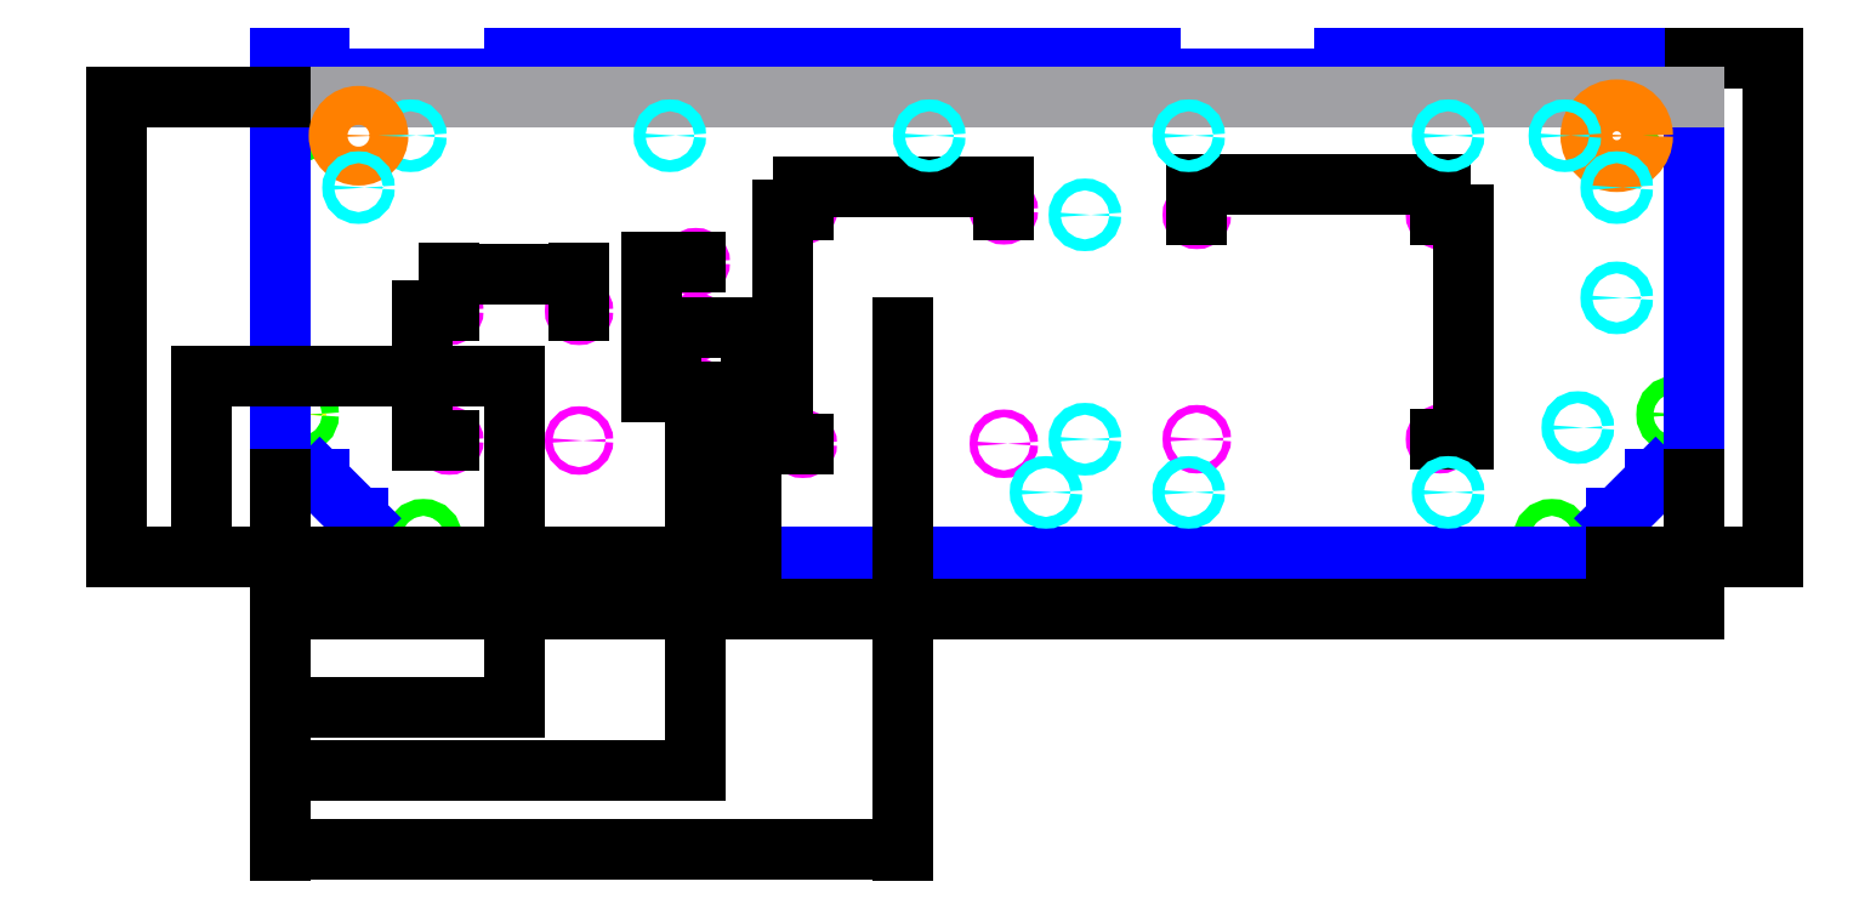
<metadata>
{"format":"dxf","ext":"dxf","renderer":"ezdxf+matplotlib","layout":"modelspace","background":"white","min_lineweight":24,"dpi":150}
</metadata>
<code>
0
SECTION
2
ENTITIES
0
CIRCLE
8
M6_THROUGH_HOLE
10
15
20
335
40
3.3
0
CIRCLE
8
M6_THROUGH_HOLE
10
15
20
110
40
3.3
0
CIRCLE
8
M6_THROUGH_HOLE
10
110
20
15
40
3.3
0
CIRCLE
8
M6_THROUGH_HOLE
10
980
20
15
40
3.3
0
CIRCLE
8
M6_THROUGH_HOLE
10
1075
20
110
40
3.3
0
CIRCLE
8
M6_THROUGH_HOLE
10
1075
20
335
40
3.3
0
CIRCLE
8
M6_COUNTER_SINK
10
15
20
335
40
6.5
0
CIRCLE
8
M6_COUNTER_SINK
10
15
20
110
40
6.5
0
CIRCLE
8
M6_COUNTER_SINK
10
110
20
15
40
6.5
0
CIRCLE
8
M6_COUNTER_SINK
10
980
20
15
40
6.5
0
CIRCLE
8
M6_COUNTER_SINK
10
1075
20
110
40
6.5
0
CIRCLE
8
M6_COUNTER_SINK
10
1075
20
335
40
6.5
0
LINE
8
OUTER_BOUNDARY
10
0
20
60
11
30
21
60
0
LINE
8
OUTER_BOUNDARY
10
60
20
0
11
60
21
30
0
LINE
8
OUTER_BOUNDARY
10
30
20
60
11
60
21
30
0
LINE
8
OUTER_BOUNDARY
10
0
20
385
11
0
21
60
0
LINE
8
OUTER_BOUNDARY
10
1090
20
60
11
1060
21
60
0
LINE
8
OUTER_BOUNDARY
10
1030
20
0
11
1030
21
30
0
LINE
8
OUTER_BOUNDARY
10
1030
20
30
11
1060
21
60
0
LINE
8
OUTER_BOUNDARY
10
60
20
0
11
1030
21
0
0
LINE
8
OUTER_BOUNDARY
10
1090
20
60
11
1090
21
385
0
LINE
8
OUTER_BOUNDARY
10
30
20
385
11
30
21
368.5
0
LINE
8
OUTER_BOUNDARY
10
180
20
385
11
180
21
368.5
0
LINE
8
OUTER_BOUNDARY
10
30
20
368.5
11
180
21
368.5
0
LINE
8
OUTER_BOUNDARY
10
670
20
385
11
670
21
368.5
0
LINE
8
OUTER_BOUNDARY
10
820
20
385
11
820
21
368.5
0
LINE
8
OUTER_BOUNDARY
10
670
20
368.5
11
820
21
368.5
0
LINE
8
OUTER_BOUNDARY
10
30
20
385
11
0
21
385
0
LINE
8
OUTER_BOUNDARY
10
670
20
385
11
180
21
385
0
LINE
8
OUTER_BOUNDARY
10
1090
20
385
11
820
21
385
0
DIMENSION
8
DIMENSION
2
*D1
10
1150
20
-1.47e-14
30
0
11
1145
21
192.5
31
0
70
32
71
5
72
0
3
Standard
53
0
210
0
220
0
230
1
13
1090
23
385
33
0
14
1030
24
0
34
0
50
90
0
DIMENSION
8
DIMENSION
2
*D2
10
1090
20
-40
30
0
11
545
21
-34.98
31
0
70
32
71
5
3
Standard
53
0
210
0
220
0
230
1
13
0
23
60
33
0
14
1090
24
60
34
0
0
LINE
8
REFERENCE
10
-1.837e-15
20
355
11
1090
21
355
0
CIRCLE
8
8-32_INSERT_HOLE
10
130
20
190
40
2.977
0
CIRCLE
8
8-32_INSERT_HOLE
10
230
20
190
40
2.977
0
CIRCLE
8
8-32_INSERT_HOLE
10
230
20
90
40
2.977
0
CIRCLE
8
8-32_INSERT_HOLE
10
130
20
90
40
2.977
0
DIMENSION
8
DIMENSION
2
*D3
10
230
20
218.7
30
0
11
180
21
223.7
31
0
70
32
71
5
72
0
3
Standard
53
0
210
0
220
0
230
1
13
130
23
190
33
0
14
230
24
190
34
0
0
DIMENSION
8
DIMENSION
2
*D4
10
109.3
20
90
30
0
11
104.3
21
140
31
0
70
32
71
5
72
0
3
Standard
53
0
210
0
220
0
230
1
13
130
23
190
33
0
14
130
24
90
34
0
50
90
0
DIMENSION
8
DIMENSION
2
*D5
10
-1.075e-14
20
-115.6
30
0
11
90
21
-110.6
31
0
70
32
71
5
72
0
3
Standard
53
0
210
0
220
0
230
1
13
180
23
140
33
0
14
0
24
60
34
0
0
DIMENSION
8
DIMENSION
2
*D6
10
-61.38
20
140
30
0
11
-66.41
21
70
31
0
70
32
71
5
72
0
3
Standard
53
0
210
0
220
0
230
1
13
60
23
0
33
0
14
180
24
140
34
0
50
90
0
DIMENSION
8
DIMENSION
2
*D7
10
-126.4
20
355
30
0
11
-131.5
21
177.5
31
0
70
32
71
5
72
0
3
Standard
53
0
210
0
220
0
230
1
13
0
23
0
33
0
14
-1.837e-15
24
355
34
0
50
90
0
CIRCLE
8
8-32_INSERT_HOLE
10
320
20
227.5
40
2.977
0
CIRCLE
8
8-32_INSERT_HOLE
10
320
20
177.5
40
2.977
0
CIRCLE
8
8-32_INSERT_HOLE
10
320
20
127.5
40
2.977
0
DIMENSION
8
DIMENSION
2
*D8
10
-1.374e-14
20
-164.4
30
0
11
160
21
-159.4
31
0
70
32
71
5
72
0
3
Standard
53
0
210
0
220
0
230
1
13
320
23
127.5
33
0
14
0
24
60
34
0
0
DIMENSION
8
DIMENSION
2
*D9
10
285.9
20
127.5
30
0
11
280.9
21
177.5
31
0
70
32
71
5
72
0
3
Standard
53
0
210
0
220
0
230
1
13
320
23
227.5
33
0
14
320
24
127.5
34
0
50
90
0
DIMENSION
8
DIMENSION
2
*D10
10
362.7
20
-3.707e-14
30
0
11
357.7
21
88.75
31
0
70
32
71
5
72
0
3
Standard
53
0
210
0
220
0
230
1
13
320
23
177.5
33
0
14
60
24
0
34
0
50
90
0
DIMENSION
8
DIMENSION
2
*D11
10
301.1
20
127.5
30
0
11
296.1
21
152.5
31
0
70
32
71
5
72
0
3
Standard
53
0
210
0
220
0
230
1
13
320
23
177.5
33
0
14
320
24
127.5
34
0
50
90
0
CIRCLE
8
8-32_INSERT_HOLE
10
402.5
20
267.5
40
2.977
0
CIRCLE
8
8-32_INSERT_HOLE
10
557.5
20
267.5
40
2.977
0
CIRCLE
8
8-32_INSERT_HOLE
10
557.5
20
87.5
40
2.977
0
CIRCLE
8
8-32_INSERT_HOLE
10
402.5
20
87.5
40
2.977
0
DIMENSION
8
DIMENSION
2
*D12
10
-1.749e-14
20
-225.7
30
0
11
240
21
-220.6
31
0
70
32
71
5
72
0
3
Standard
53
0
210
0
220
0
230
1
13
480
23
177.5
33
0
14
0
24
60
34
0
0
DIMENSION
8
DIMENSION
2
*D13
10
557.5
20
285.8
30
0
11
480
21
290.8
31
0
70
32
71
5
72
0
3
Standard
53
0
210
0
220
0
230
1
13
402.5
23
267.5
33
0
14
557.5
24
267.5
34
0
0
DIMENSION
8
DIMENSION
2
*D14
10
386.6
20
87.5
30
0
11
381.6
21
177.5
31
0
70
32
71
5
72
0
3
Standard
53
0
210
0
220
0
230
1
13
402.5
23
267.5
33
0
14
402.5
24
87.5
34
0
50
90
0
CIRCLE
8
8-32_INSERT_HOLE
10
706.2
20
264
40
2.977
0
CIRCLE
8
8-32_INSERT_HOLE
10
893.8
20
264
40
2.977
0
CIRCLE
8
8-32_INSERT_HOLE
10
893.8
20
91
40
2.977
0
CIRCLE
8
8-32_INSERT_HOLE
10
706.2
20
91
40
2.977
0
DIMENSION
8
DIMENSION
2
*D15
10
893.8
20
287.1
30
0
11
800
21
292.1
31
0
70
32
71
5
72
0
3
Standard
53
0
210
0
220
0
230
1
13
706.2
23
264
33
0
14
893.8
24
264
34
0
0
DIMENSION
8
DIMENSION
2
*D16
10
911.5
20
91
30
0
11
906.5
21
177.5
31
0
70
32
71
5
72
0
3
Standard
53
0
210
0
220
0
230
1
13
893.8
23
264
33
0
14
893.8
24
91
34
0
50
90
0
CIRCLE
8
1/4-20_INSERT_HOLE
10
100
20
325
40
4.564
0
CIRCLE
8
1/4-20_INSERT_HOLE
10
300
20
325
40
4.564
0
CIRCLE
8
1/4-20_INSERT_HOLE
10
500
20
325
40
4.564
0
CIRCLE
8
1/4-20_INSERT_HOLE
10
700
20
325
40
4.564
0
CIRCLE
8
1/4-20_INSERT_HOLE
10
900
20
325
40
4.564
0
CIRCLE
8
CABLE_HOLE
10
60
20
325
40
15
0
CIRCLE
8
1/4-20_INSERT_HOLE
10
60
20
285
40
4.564
0
CIRCLE
8
CABLE_HOLE
10
1030
20
325
40
20
0
CIRCLE
8
1/4-20_INSERT_HOLE
10
990
20
325
40
4.564
0
CIRCLE
8
1/4-20_INSERT_HOLE
10
1030
20
285
40
4.564
0
CIRCLE
8
1/4-20_INSERT_HOLE
10
1030
20
200
40
4.564
0
CIRCLE
8
1/4-20_INSERT_HOLE
10
1000
20
100
40
4.564
0
CIRCLE
8
1/4-20_INSERT_HOLE
10
900
20
50
40
4.564
0
CIRCLE
8
1/4-20_INSERT_HOLE
10
700
20
50
40
4.564
0
CIRCLE
8
1/4-20_INSERT_HOLE
10
590
20
50
40
4.564
0
CIRCLE
8
1/4-20_INSERT_HOLE
10
620
20
264
40
4.564
0
CIRCLE
8
1/4-20_INSERT_HOLE
10
620
20
91
40
4.564
0
ENDSEC
0
EOF

</code>
